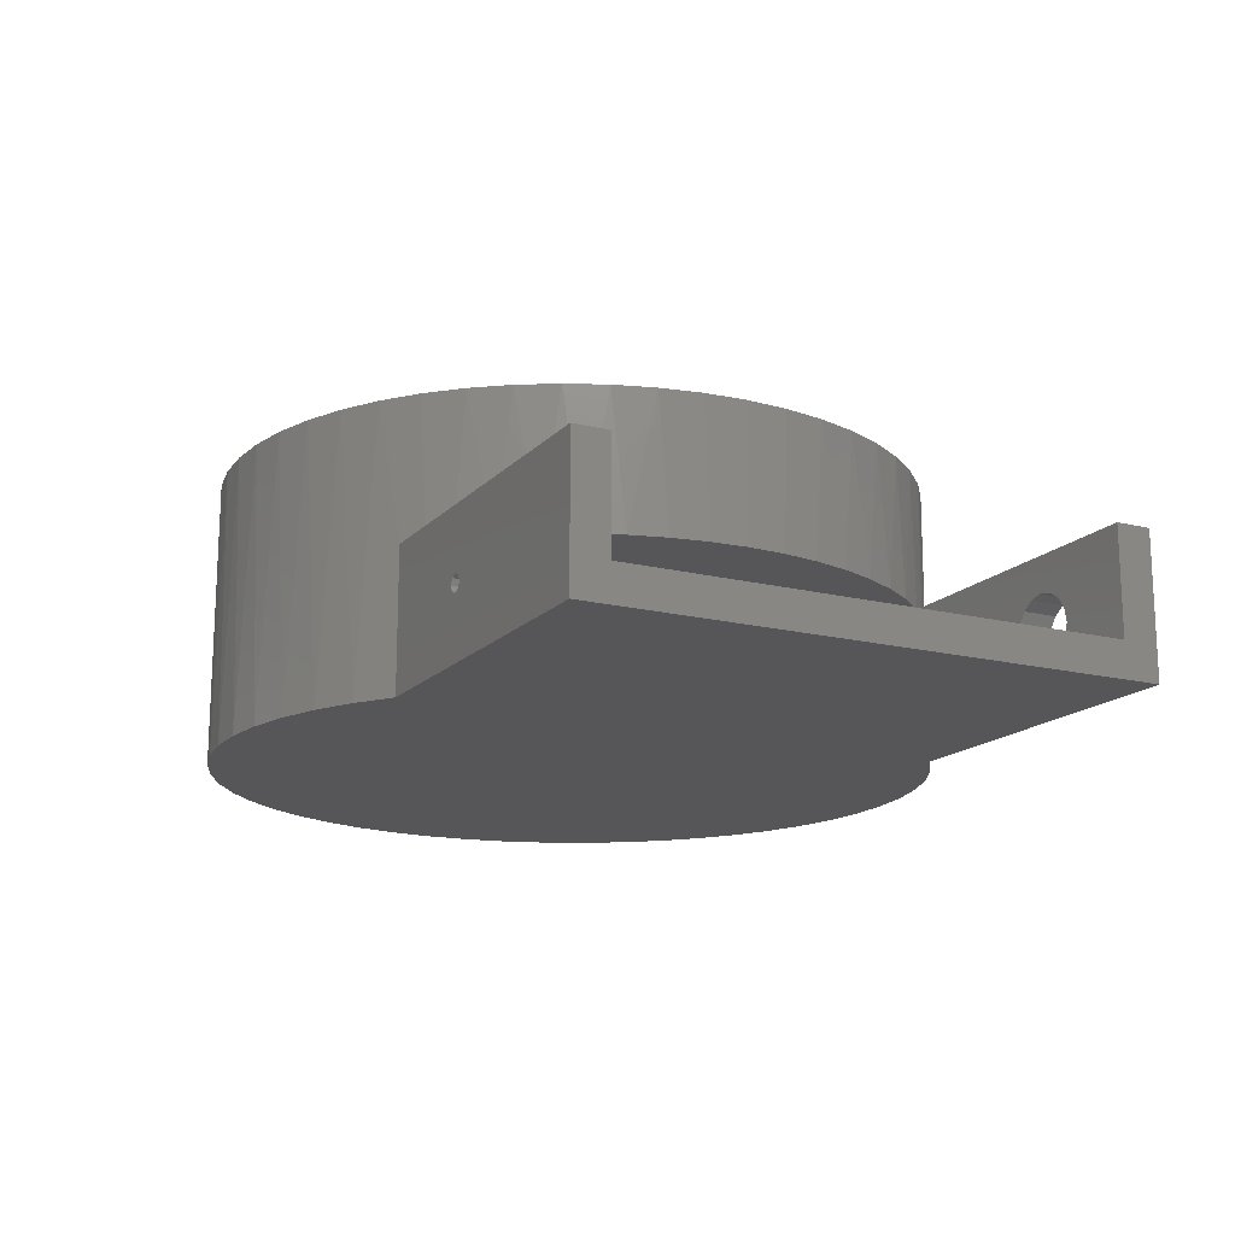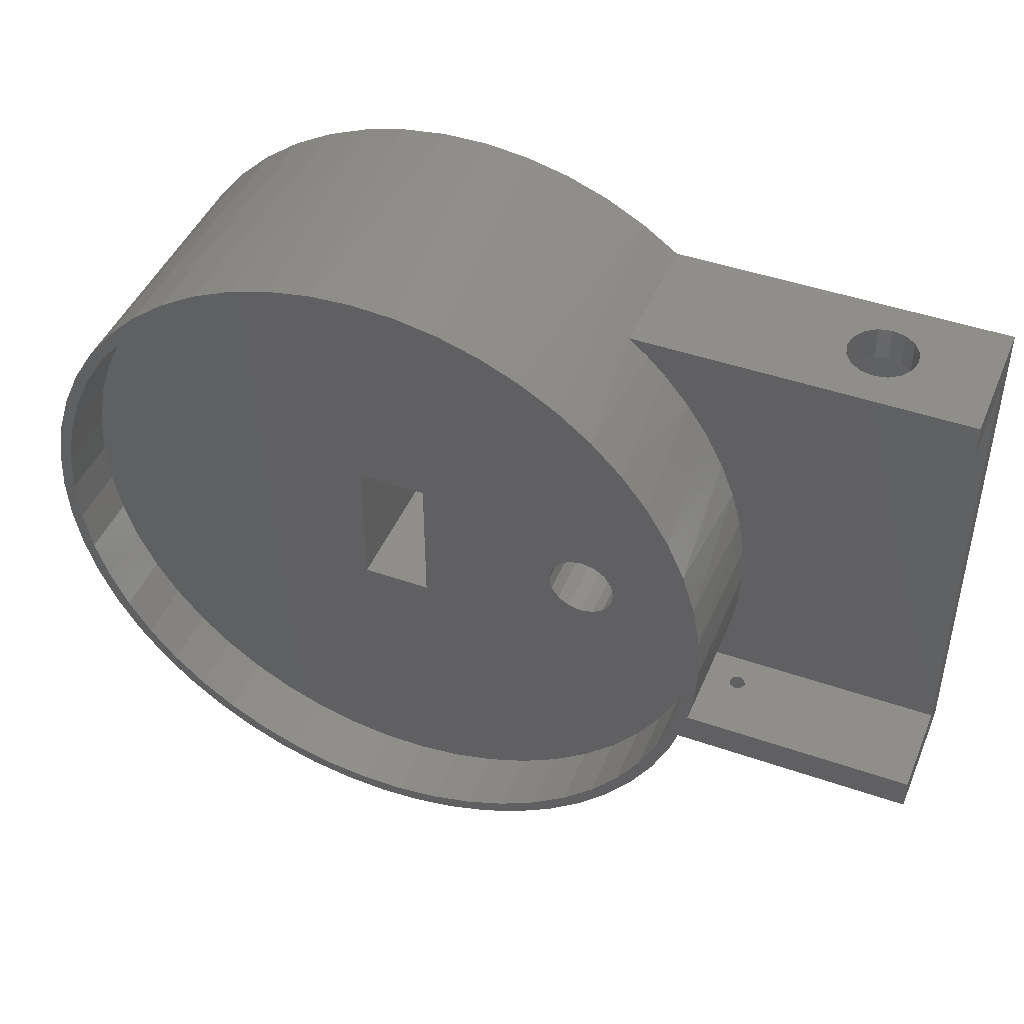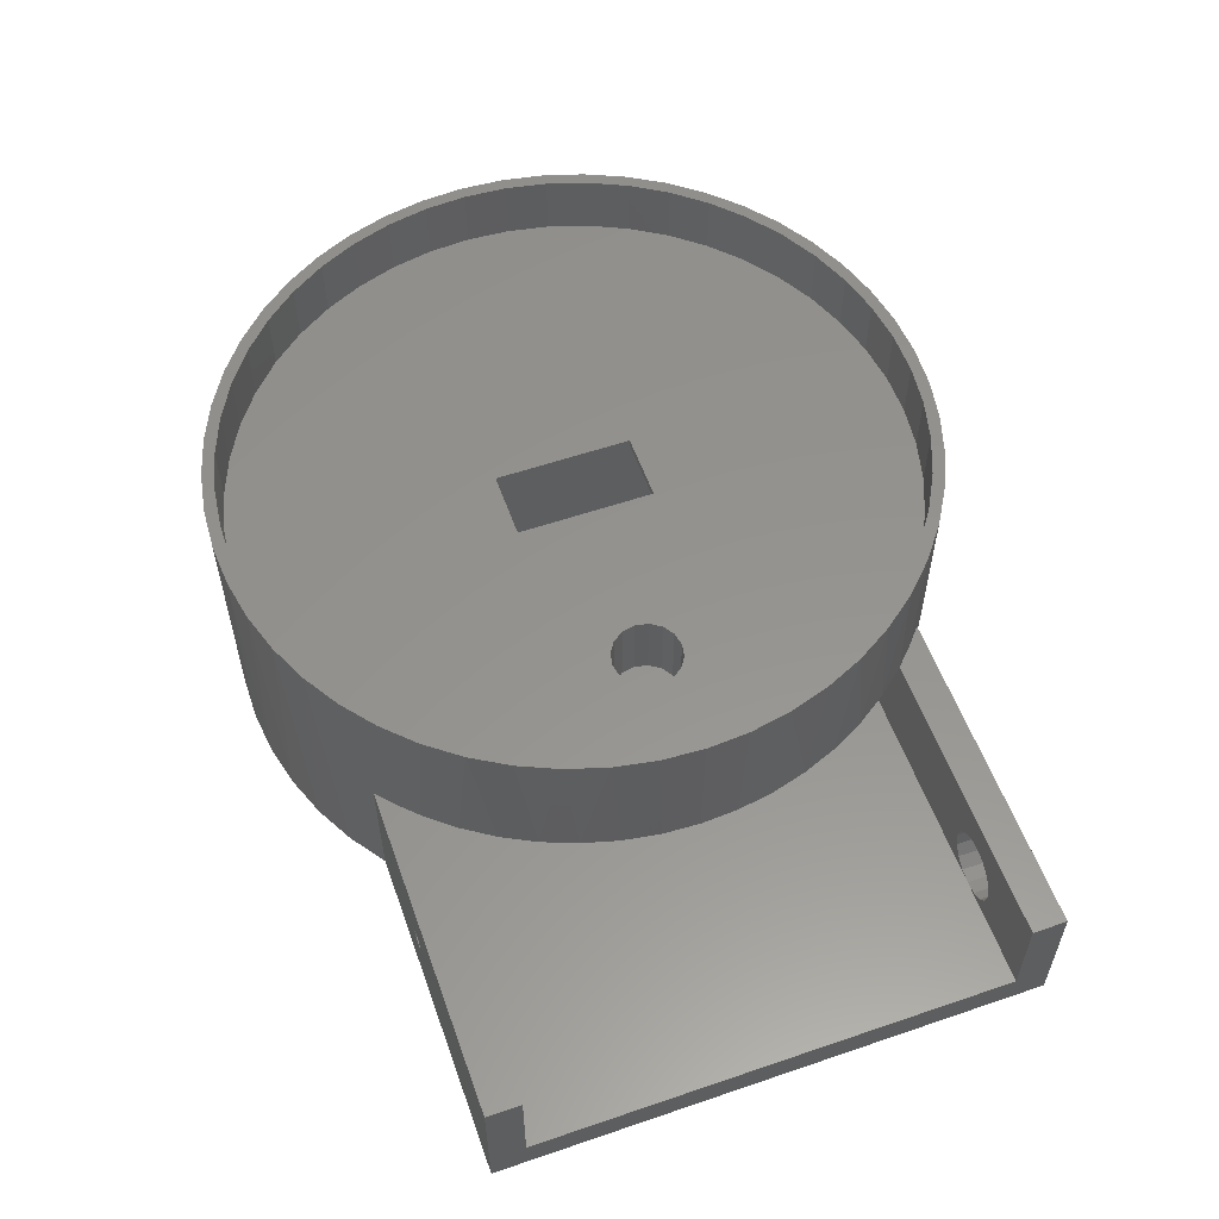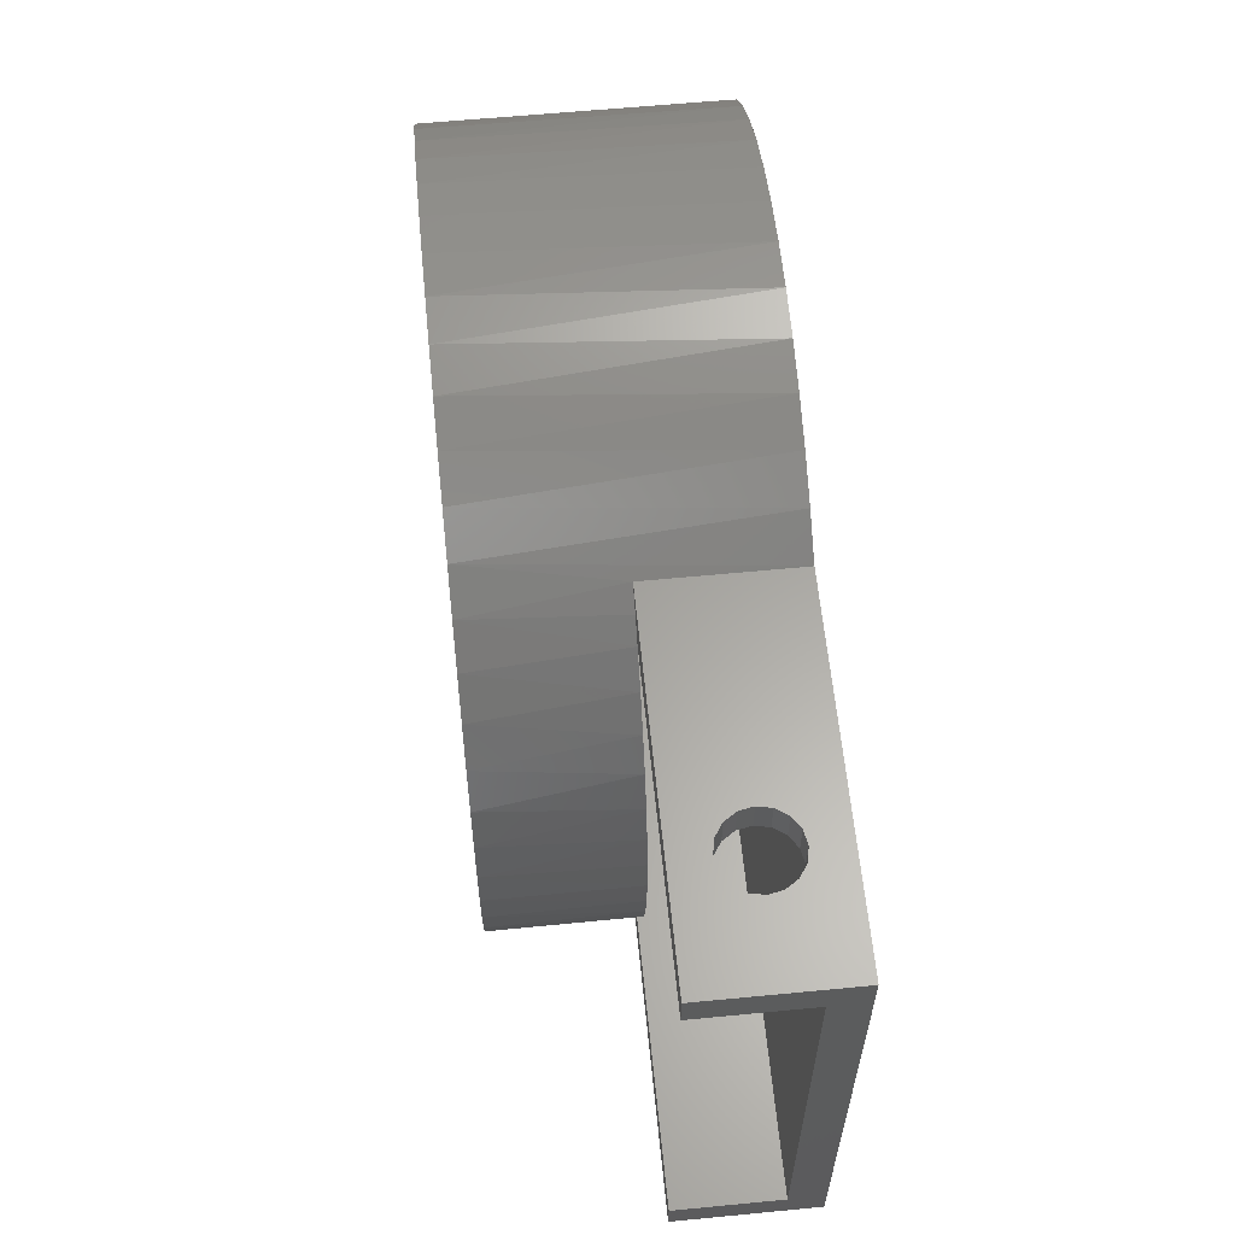
<metadata>
{"format":"stl","ext":"stl","renderer":"f3d","projection":"perspective","resolution":1024,"background":"white","views":[{"elev":-16.0,"azim":62.6,"up":"+Z"},{"elev":45.0,"azim":22.0,"up":"+Y"},{"elev":56.6,"azim":70.4,"up":"+Z"},{"elev":61.6,"azim":84.4,"up":"+Y"}]}
</metadata>
<code>
# stl→obj: 323 verts, 658 faces
v 161.6 -80 0
v 64.08 -80 0
v 101.8 -80 -18.23
v 102.5 -80 -20
v 101.8 -80 -21.77
v 64.08 -80 -40
v 161.6 -80 -40
v 97.5 -80 -20
v 98.23 -80 -18.23
v 100 -80 -17.5
v 100 -80 -22.5
v 98.23 -80 -21.77
v 0 -70 -30
v 0 -70 0
v 40 -70 0
v 97.5 -70 -20
v 98.23 -70 -21.77
v 100 -70 -22.5
v 74.87 -70 0
v 161.6 -70 0
v 101.8 -70 -18.23
v 100 -70 -17.5
v 98.23 -70 -18.23
v 161.6 -70 -30
v 101.8 -70 -21.77
v 102.5 -70 -20
v 161.6 80 -40
v 64.08 80 -40
v 130 80 -30
v 133.8 80 -29.24
v 137.1 80 -27.07
v 139.2 80 -23.83
v 140 80 -20
v 161.6 80 0
v 64.08 80 -30
v 120 80 -20
v 120.8 80 -23.83
v 122.9 80 -27.07
v 126.2 80 -29.24
v 64.08 80 0
v 130 80 -10
v 126.2 80 -10.76
v 122.9 80 -12.93
v 120.8 80 -16.17
v 139.2 80 -16.17
v 137.1 80 -12.93
v 133.8 80 -10.76
v 161.6 70 -30
v 161.6 70 0
v 139.2 70 -23.83
v 137.1 70 -27.07
v 133.8 70 -29.24
v 130 70 -30
v 74.87 70 0
v 61.61 70 0
v 61.61 70 -30
v 120 70 -20
v 120.8 70 -16.17
v 122.9 70 -12.93
v 126.2 70 -10.76
v 130 70 -10
v 133.8 70 -10.76
v 137.1 70 -12.93
v 139.2 70 -16.17
v 140 70 -20
v 126.2 70 -29.24
v 122.9 70 -27.07
v 120.8 70 -23.83
v 0 80 -30
v 61.61 80 -30
v 0 80 0
v 0 30 0
v 0 30 -29
v 0 -20.23 -29
v 0 -20.23 0
v 70 0 0
v 81.95 61.57 0
v 88.07 52.43 0
v 93.19 42.69 0
v 97.23 32.46 0
v 100.1 21.85 0
v 101.9 10.99 0
v 102.5 1.421e-14 0
v 101.9 -10.99 0
v 100.1 -21.85 0
v 97.23 -32.46 0
v 93.19 -42.69 0
v 88.07 -52.43 0
v 81.95 -61.57 0
v 69.24 -3.827 0
v 10 -20.23 0
v 10 30 0
v 50 1.225e-15 0
v 50.76 -3.827 0
v 52.93 -7.071 0
v 56.17 -9.239 0
v 60 -10 0
v 63.83 -9.239 0
v 67.07 -7.071 0
v 69.24 3.827 0
v 67.07 7.071 0
v 63.83 9.239 0
v 60 10 0
v 61.61 80 0
v 56.17 9.239 0
v 52.93 7.071 0
v 50.76 3.827 0
v 69.66 -75.19 0
v 69.66 75.19 0
v 63.83 -9.239 21.3
v 67.07 -7.071 21.3
v 69.24 -3.827 21.3
v 70 0 21.3
v 60 -10 21.3
v 56.17 -9.239 21.3
v 52.93 -7.071 21.3
v 50.76 -3.827 21.3
v 50 1.225e-15 21.3
v 56.17 9.239 21.3
v 52.93 7.071 21.3
v 50.76 3.827 21.3
v 60 10 21.3
v 63.83 9.239 21.3
v 67.07 7.071 21.3
v 69.24 3.827 21.3
v -101.7 12.76 -40
v -101.8 12.36 40
v -99.52 24.53 40
v -99.32 25.32 -40
v -95.84 36.35 40
v -95.4 37.48 -40
v -90.76 47.63 40
v -89.99 49.06 -40
v -84.36 58.23 40
v -83.19 59.88 -40
v -76.72 67.97 40
v -75.09 69.77 -40
v -67.97 76.72 40
v -65.82 78.57 -40
v -58.23 84.36 40
v -55.53 86.16 -40
v -47.63 90.76 40
v -44.37 92.4 -40
v -36.35 95.84 40
v -32.53 97.2 -40
v -24.53 99.52 40
v -20.18 100.5 -40
v -12.36 101.8 40
v -7.513 102.2 -40
v 6.276e-15 102.5 40
v 5.268 102.4 -40
v 12.36 101.8 40
v 17.97 100.9 -40
v 24.53 99.52 40
v 30.39 97.89 -40
v 36.35 95.84 40
v 42.34 93.35 -40
v 47.63 90.76 40
v 53.62 87.35 -40
v 76.72 67.97 40
v 84.36 58.23 40
v 90.76 47.63 40
v 95.84 36.35 40
v 99.52 24.53 40
v 101.8 12.36 40
v 58.23 84.36 40
v 67.97 76.72 40
v -102.5 1.255e-14 -40
v -102.5 1.255e-14 21.3
v -102.5 1.255e-14 40
v 102.5 -2.511e-14 40
v 101.8 -12.36 40
v 99.52 -24.53 40
v 95.84 -36.35 40
v 90.76 -47.63 40
v 84.36 -58.23 40
v 76.72 -67.97 40
v 53.62 -87.35 -40
v 58.23 -84.36 40
v 47.63 -90.76 40
v 42.34 -93.35 -40
v 36.35 -95.84 40
v 30.39 -97.89 -40
v 24.53 -99.52 40
v 17.97 -100.9 -40
v 12.36 -101.8 40
v 5.268 -102.4 -40
v -1.883e-14 -102.5 40
v -7.513 -102.2 -40
v -12.36 -101.8 40
v -20.18 -100.5 -40
v -24.53 -99.52 40
v -32.53 -97.2 -40
v -36.35 -95.84 40
v -44.37 -92.4 -40
v -47.63 -90.76 40
v -55.53 -86.16 -40
v -58.23 -84.36 40
v -65.82 -78.57 -40
v -67.97 -76.72 40
v -75.09 -69.77 -40
v -76.72 -67.97 40
v -83.19 -59.88 -40
v -84.36 -58.23 40
v -89.99 -49.06 -40
v -90.76 -47.63 40
v -95.4 -37.48 -40
v -95.84 -36.35 40
v -99.32 -25.32 -40
v -99.52 -24.53 40
v -101.7 -12.76 -40
v -101.8 -12.36 40
v 67.97 -76.72 40
v -10 30 -29
v -10 30 19
v 10 30 19
v 10 -20.23 21.3
v -10 -20.23 21.3
v -10 -20.23 -29
v -10 20.23 19
v -10 20.23 21.3
v 10 20.23 21.3
v 10 20.23 19
v 6.216 98.8 21.3
v -6.216 98.8 21.3
v 63.1 76.28 21.3
v 53.05 83.59 21.3
v 42.15 89.58 21.3
v 30.59 94.15 21.3
v 18.55 97.25 21.3
v -95.89 -24.62 21.3
v -92.05 -36.44 21.3
v -86.75 -47.69 21.3
v -80.09 -58.19 21.3
v -72.17 -67.77 21.3
v -63.1 -76.28 21.3
v -53.05 -83.59 21.3
v -42.15 -89.58 21.3
v -30.59 -94.15 21.3
v -18.55 -97.25 21.3
v -98.22 -12.41 21.3
v 18.55 -97.25 21.3
v 30.59 -94.15 21.3
v 42.15 -89.58 21.3
v 53.05 -83.59 21.3
v 63.1 -76.28 21.3
v -95.89 24.62 21.3
v -98.22 12.41 21.3
v -18.55 97.25 21.3
v -30.59 94.15 21.3
v -42.15 89.58 21.3
v -53.05 83.59 21.3
v -63.1 76.28 21.3
v -72.17 67.77 21.3
v -80.09 58.19 21.3
v -86.75 47.69 21.3
v -92.05 36.44 21.3
v 72.17 -67.77 21.3
v 80.09 -58.19 21.3
v 86.75 -47.69 21.3
v 92.05 -36.44 21.3
v 95.89 -24.62 21.3
v 98.22 -12.41 21.3
v 98.22 12.41 21.3
v 95.89 24.62 21.3
v 92.05 36.44 21.3
v 86.75 47.69 21.3
v 80.09 58.19 21.3
v 72.17 67.77 21.3
v 99 0 21.3
v -99 -3.184e-14 21.3
v 6.216 -98.8 21.3
v -6.216 -98.8 21.3
v 6.216 98.8 40
v -6.216 98.8 40
v -6.216 -98.8 40
v -18.55 -97.25 40
v 6.216 -98.8 40
v -18.55 97.25 40
v -30.59 94.15 40
v -42.15 89.58 40
v 18.55 97.25 40
v 30.59 94.15 40
v 42.15 89.58 40
v -53.05 83.59 40
v -63.1 76.28 40
v -72.17 67.77 40
v -80.09 58.19 40
v -86.75 47.69 40
v -92.05 36.44 40
v -95.89 24.62 40
v -98.22 12.41 40
v -99 -3.184e-14 40
v -98.22 -12.41 40
v -95.89 -24.62 40
v -92.05 -36.44 40
v -86.75 -47.69 40
v -80.09 -58.19 40
v -72.17 -67.77 40
v -63.1 -76.28 40
v -53.05 -83.59 40
v -42.15 -89.58 40
v -30.59 -94.15 40
v 53.05 83.59 40
v 63.1 76.28 40
v 72.17 67.77 40
v 80.09 58.19 40
v 86.75 47.69 40
v 92.05 36.44 40
v 95.89 24.62 40
v 98.22 12.41 40
v 99 0 40
v 98.22 -12.41 40
v 95.89 -24.62 40
v 92.05 -36.44 40
v 86.75 -47.69 40
v 80.09 -58.19 40
v 72.17 -67.77 40
v 63.1 -76.28 40
v 53.05 -83.59 40
v 42.15 -89.58 40
v 30.59 -94.15 40
v 18.55 -97.25 40
f 1 2 3
f 1 3 4
f 1 4 5
f 1 5 6
f 1 6 7
f 2 6 8
f 2 8 9
f 2 9 10
f 2 10 3
f 6 5 11
f 6 11 12
f 6 12 8
f 13 14 15
f 13 15 16
f 13 16 17
f 13 17 18
f 19 20 21
f 19 21 22
f 19 22 23
f 19 23 16
f 19 16 15
f 24 13 18
f 24 18 25
f 24 25 26
f 24 26 21
f 24 21 20
f 10 21 3
f 3 21 26
f 3 26 4
f 21 10 22
f 22 10 9
f 22 9 23
f 23 9 8
f 23 8 16
f 11 17 12
f 12 17 16
f 12 16 8
f 17 11 18
f 18 11 5
f 18 5 25
f 25 5 4
f 25 4 26
f 27 28 29
f 27 29 30
f 27 30 31
f 27 31 32
f 27 32 33
f 27 33 34
f 28 35 36
f 28 36 37
f 28 37 38
f 28 38 39
f 28 39 29
f 40 41 42
f 40 42 43
f 40 43 44
f 40 44 36
f 40 36 35
f 34 33 45
f 34 45 46
f 34 46 47
f 34 47 41
f 34 41 40
f 48 49 50
f 48 50 51
f 48 51 52
f 48 52 53
f 54 55 56
f 54 56 57
f 54 57 58
f 54 58 59
f 54 59 60
f 54 60 61
f 49 54 61
f 49 61 62
f 49 62 63
f 49 63 64
f 49 64 65
f 49 65 50
f 56 53 66
f 56 66 67
f 56 67 68
f 56 68 57
f 24 48 13
f 13 48 53
f 13 53 56
f 69 13 70
f 70 13 56
f 61 47 62
f 62 47 46
f 62 46 63
f 63 46 45
f 63 45 64
f 64 45 33
f 64 33 65
f 47 61 41
f 41 61 60
f 41 60 42
f 42 60 59
f 42 59 43
f 43 59 58
f 43 58 44
f 44 58 57
f 44 57 36
f 53 39 66
f 66 39 38
f 66 38 67
f 67 38 37
f 67 37 68
f 68 37 36
f 68 36 57
f 39 53 29
f 29 53 52
f 29 52 30
f 30 52 51
f 30 51 31
f 31 51 50
f 31 50 32
f 32 50 65
f 32 65 33
f 71 72 69
f 69 72 73
f 69 73 13
f 13 73 74
f 13 74 14
f 14 74 75
f 76 55 54
f 76 54 77
f 76 77 78
f 76 78 79
f 76 79 80
f 76 80 81
f 76 81 82
f 76 82 83
f 76 83 84
f 76 84 85
f 76 85 86
f 76 86 87
f 76 87 88
f 76 88 89
f 76 89 19
f 76 19 90
f 15 14 75
f 15 75 91
f 15 91 92
f 15 92 93
f 15 93 94
f 15 94 95
f 15 95 96
f 15 96 97
f 15 97 98
f 15 98 99
f 15 99 90
f 15 90 19
f 55 76 100
f 55 100 101
f 55 101 102
f 55 102 103
f 55 103 92
f 55 92 104
f 92 103 105
f 92 105 106
f 92 106 107
f 92 107 93
f 92 72 104
f 104 72 71
f 7 20 1
f 20 7 24
f 24 7 27
f 24 27 48
f 48 27 34
f 48 34 49
f 19 108 20
f 20 108 2
f 20 2 1
f 40 109 34
f 34 109 54
f 34 54 49
f 70 56 104
f 104 56 55
f 97 110 98
f 98 110 111
f 98 111 99
f 99 111 112
f 99 112 90
f 90 112 113
f 90 113 76
f 110 97 114
f 114 97 96
f 114 96 115
f 115 96 95
f 115 95 116
f 116 95 94
f 116 94 117
f 117 94 93
f 117 93 118
f 103 119 105
f 105 119 120
f 105 120 106
f 106 120 121
f 106 121 107
f 107 121 118
f 107 118 93
f 119 103 122
f 122 103 102
f 122 102 123
f 123 102 101
f 123 101 124
f 124 101 100
f 124 100 125
f 125 100 76
f 125 76 113
f 126 127 128
f 126 128 129
f 129 128 130
f 129 130 131
f 131 130 132
f 131 132 133
f 133 132 134
f 133 134 135
f 135 134 136
f 135 136 137
f 137 136 138
f 137 138 139
f 139 138 140
f 139 140 141
f 141 140 142
f 141 142 143
f 143 142 144
f 143 144 145
f 145 144 146
f 145 146 147
f 147 146 148
f 147 148 149
f 149 148 150
f 149 150 151
f 151 150 152
f 151 152 153
f 153 152 154
f 153 154 155
f 155 154 156
f 155 156 157
f 156 158 157
f 159 157 158
f 160 161 77
f 78 77 161
f 161 162 78
f 79 78 162
f 162 163 79
f 79 163 80
f 80 163 164
f 80 164 81
f 81 164 165
f 40 35 166
f 40 166 167
f 40 167 109
f 126 168 127
f 127 168 169
f 127 169 170
f 35 28 166
f 166 28 159
f 166 159 158
f 109 167 54
f 54 167 160
f 54 160 77
f 171 83 165
f 165 83 82
f 165 82 81
f 172 173 85
f 86 85 173
f 173 174 86
f 87 86 174
f 174 175 87
f 87 175 88
f 88 175 176
f 88 176 89
f 89 176 177
f 178 179 180
f 178 180 181
f 181 180 182
f 181 182 183
f 182 184 183
f 185 183 184
f 184 186 185
f 187 185 186
f 186 188 187
f 189 187 188
f 188 190 189
f 191 189 190
f 190 192 191
f 193 191 192
f 192 194 193
f 195 193 194
f 194 196 195
f 197 195 196
f 196 198 197
f 199 197 198
f 198 200 199
f 201 199 200
f 200 202 201
f 203 201 202
f 202 204 203
f 205 203 204
f 204 206 205
f 207 205 206
f 206 208 207
f 209 207 208
f 208 210 209
f 211 209 210
f 169 212 170
f 2 108 213
f 2 213 179
f 2 179 178
f 2 178 6
f 83 171 84
f 84 171 172
f 84 172 85
f 213 108 177
f 177 108 19
f 177 19 89
f 169 168 212
f 212 168 211
f 212 211 210
f 7 6 199
f 7 199 201
f 7 201 203
f 7 203 205
f 7 205 207
f 7 207 209
f 7 209 211
f 7 211 168
f 7 168 126
f 7 126 129
f 7 129 131
f 7 131 133
f 7 133 135
f 7 135 137
f 7 137 139
f 7 139 28
f 7 28 27
f 155 147 153
f 153 147 149
f 153 149 151
f 147 155 145
f 145 155 157
f 145 157 143
f 143 157 159
f 143 159 141
f 141 159 28
f 141 28 139
f 193 185 191
f 191 185 187
f 191 187 189
f 185 193 183
f 183 193 195
f 183 195 181
f 181 195 197
f 181 197 178
f 178 197 199
f 178 199 6
f 69 70 71
f 71 70 104
f 214 73 215
f 215 73 72
f 215 72 216
f 216 72 92
f 217 91 218
f 218 91 75
f 218 75 219
f 219 75 74
f 219 74 214
f 214 74 73
f 219 214 215
f 219 215 220
f 219 220 221
f 219 221 218
f 217 222 91
f 91 222 223
f 91 223 92
f 92 223 216
f 220 215 223
f 223 215 216
f 220 223 221
f 221 223 222
f 221 224 225
f 222 217 119
f 222 119 122
f 222 122 226
f 222 226 227
f 222 227 228
f 222 228 229
f 222 229 230
f 222 230 224
f 222 224 221
f 231 232 233
f 231 233 234
f 231 234 235
f 231 235 236
f 231 236 237
f 231 237 238
f 231 238 239
f 231 239 240
f 231 240 218
f 231 218 241
f 217 242 243
f 217 243 244
f 217 244 245
f 217 245 246
f 217 246 114
f 217 114 115
f 217 115 116
f 217 116 117
f 217 117 118
f 217 118 121
f 217 121 120
f 217 120 119
f 247 248 218
f 247 218 221
f 247 221 225
f 247 225 249
f 247 249 250
f 247 250 251
f 247 251 252
f 247 252 253
f 247 253 254
f 247 254 255
f 247 255 256
f 247 256 257
f 114 246 258
f 114 258 259
f 114 259 260
f 114 260 261
f 114 261 262
f 114 262 263
f 122 123 264
f 122 264 265
f 122 265 266
f 122 266 267
f 122 267 268
f 122 268 269
f 122 269 226
f 270 264 123
f 270 123 124
f 270 124 125
f 270 125 113
f 270 113 112
f 270 112 263
f 263 112 111
f 263 111 110
f 263 110 114
f 248 271 218
f 218 271 241
f 242 217 272
f 272 217 218
f 272 218 273
f 273 218 240
f 274 150 275
f 192 190 276
f 192 276 277
f 192 277 194
f 186 184 188
f 188 184 278
f 188 278 190
f 190 278 276
f 150 148 275
f 275 148 146
f 275 146 279
f 279 146 144
f 279 144 280
f 280 144 142
f 280 142 281
f 152 150 154
f 154 150 274
f 154 274 156
f 156 274 282
f 156 282 158
f 158 282 283
f 158 283 284
f 281 142 285
f 285 142 140
f 285 140 286
f 286 140 138
f 286 138 287
f 287 138 136
f 287 136 288
f 288 136 134
f 288 134 289
f 289 134 132
f 289 132 290
f 290 132 130
f 290 130 291
f 291 130 128
f 291 128 292
f 292 128 127
f 292 127 293
f 293 127 170
f 293 170 294
f 294 170 212
f 294 212 295
f 295 212 210
f 295 210 296
f 296 210 208
f 296 208 297
f 297 208 206
f 297 206 298
f 298 206 204
f 298 204 299
f 299 204 202
f 299 202 300
f 300 202 200
f 300 200 301
f 301 200 198
f 301 198 302
f 302 198 196
f 302 196 303
f 303 196 194
f 303 194 277
f 158 284 166
f 166 284 304
f 166 304 167
f 167 304 305
f 167 305 160
f 160 305 306
f 160 306 161
f 161 306 307
f 161 307 162
f 162 307 308
f 162 308 163
f 163 308 309
f 163 309 164
f 164 309 310
f 164 310 165
f 165 310 311
f 165 311 171
f 171 311 312
f 171 312 172
f 172 312 313
f 172 313 173
f 173 313 314
f 173 314 174
f 174 314 315
f 174 315 175
f 175 315 316
f 175 316 176
f 176 316 317
f 176 317 177
f 177 317 318
f 177 318 213
f 213 318 319
f 213 319 179
f 179 319 320
f 179 320 180
f 180 320 321
f 180 321 182
f 182 321 322
f 182 322 323
f 323 278 182
f 182 278 184
f 225 279 249
f 249 279 280
f 249 280 250
f 250 280 281
f 250 281 251
f 251 281 285
f 251 285 252
f 252 285 286
f 252 286 253
f 253 286 287
f 253 287 254
f 254 287 288
f 254 288 255
f 255 288 289
f 255 289 256
f 256 289 290
f 256 290 257
f 257 290 291
f 257 291 247
f 247 291 292
f 247 292 248
f 248 292 293
f 248 293 271
f 279 225 275
f 275 225 224
f 275 224 274
f 274 224 230
f 274 230 282
f 282 230 229
f 282 229 283
f 283 229 228
f 283 228 284
f 284 228 227
f 284 227 304
f 304 227 226
f 304 226 305
f 305 226 269
f 305 269 306
f 306 269 268
f 306 268 307
f 307 268 267
f 307 267 308
f 308 267 266
f 308 266 309
f 309 266 265
f 309 265 310
f 310 265 264
f 310 264 311
f 311 264 270
f 311 270 312
f 272 323 242
f 242 323 322
f 242 322 243
f 243 322 321
f 243 321 244
f 244 321 320
f 244 320 245
f 245 320 319
f 245 319 246
f 246 319 318
f 246 318 258
f 258 318 317
f 258 317 259
f 259 317 316
f 259 316 260
f 260 316 315
f 260 315 261
f 261 315 314
f 261 314 262
f 262 314 313
f 262 313 263
f 263 313 312
f 263 312 270
f 323 272 278
f 278 272 273
f 278 273 276
f 276 273 240
f 276 240 277
f 277 240 239
f 277 239 303
f 303 239 238
f 303 238 302
f 302 238 237
f 302 237 301
f 301 237 236
f 301 236 300
f 300 236 235
f 300 235 299
f 299 235 234
f 299 234 298
f 298 234 233
f 298 233 297
f 297 233 232
f 297 232 296
f 296 232 231
f 296 231 295
f 295 231 241
f 295 241 294
f 294 241 271
f 294 271 293

</code>
